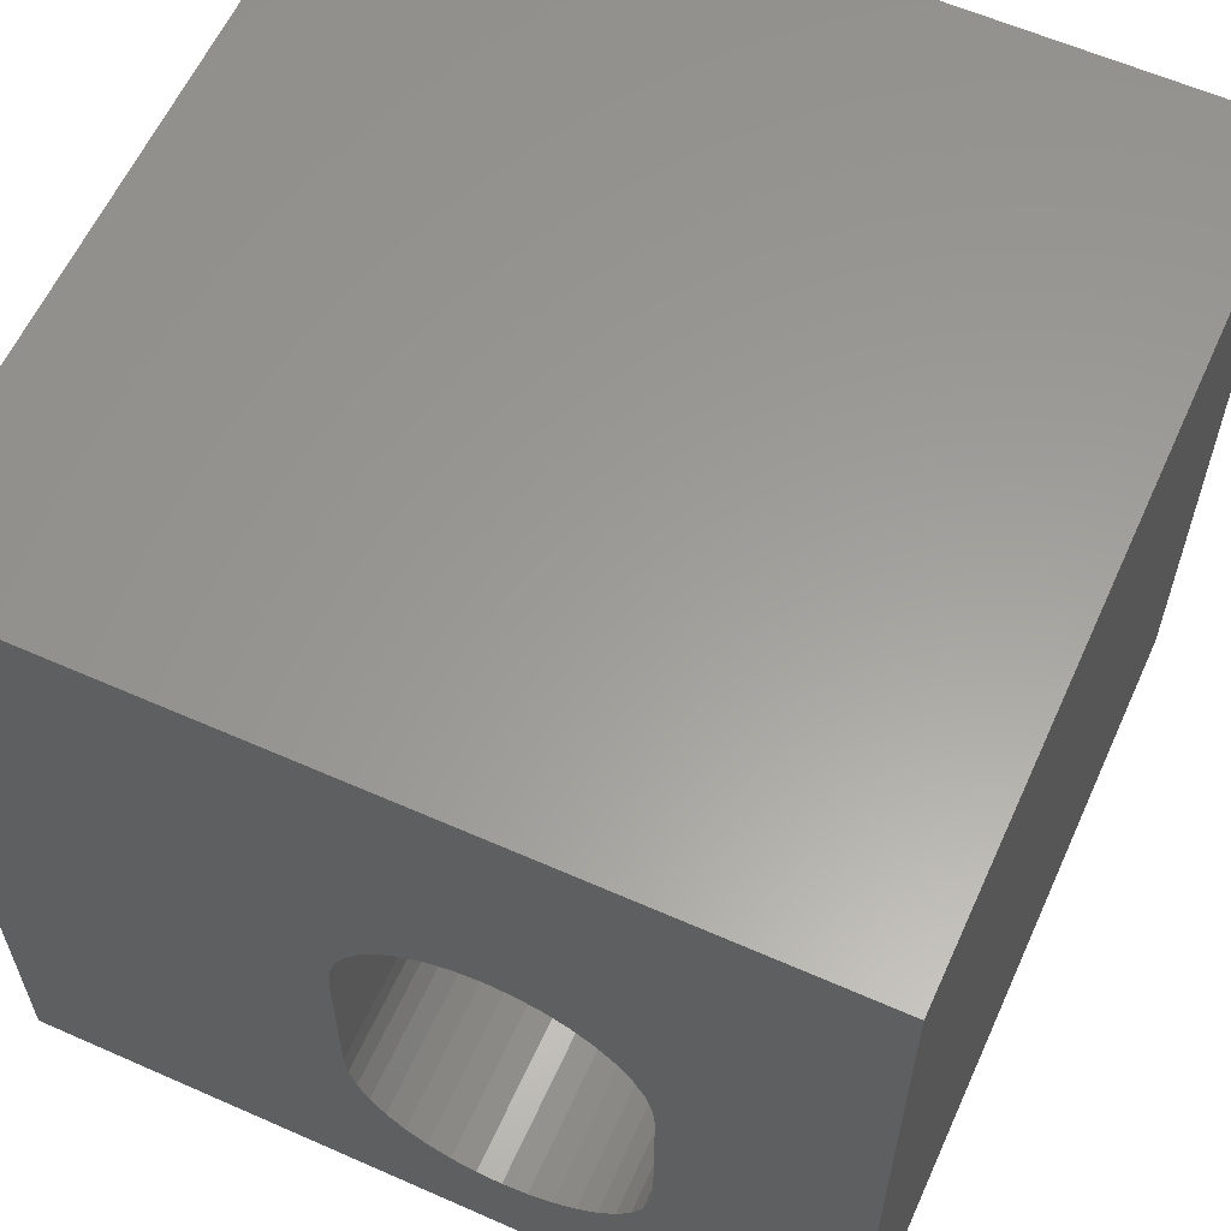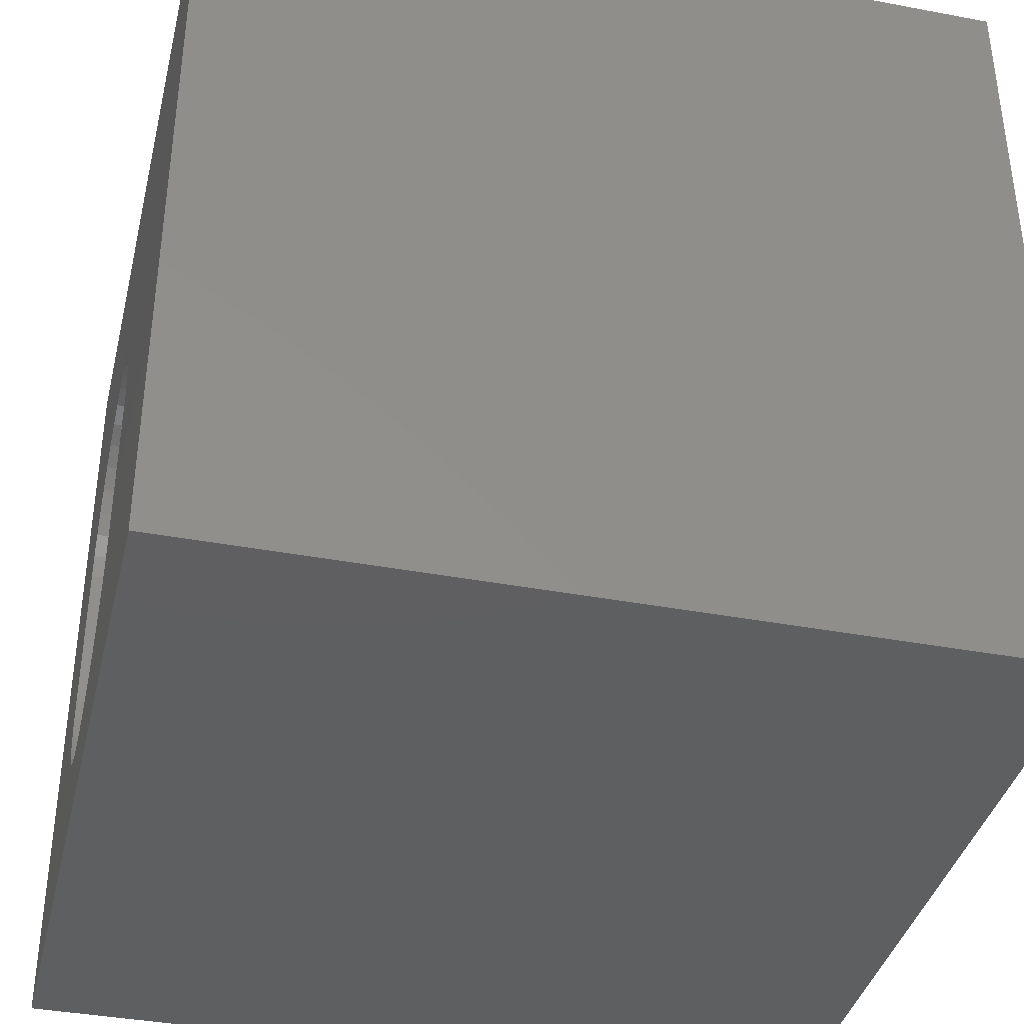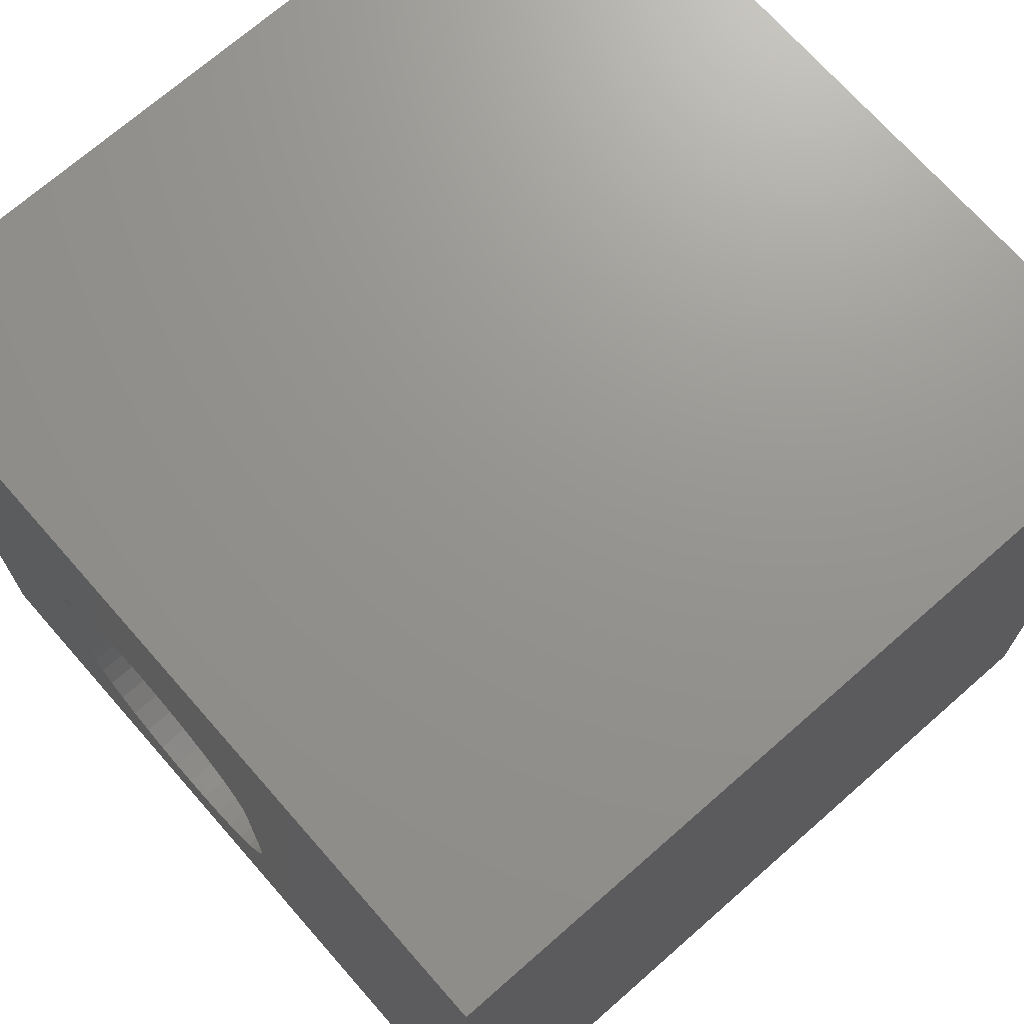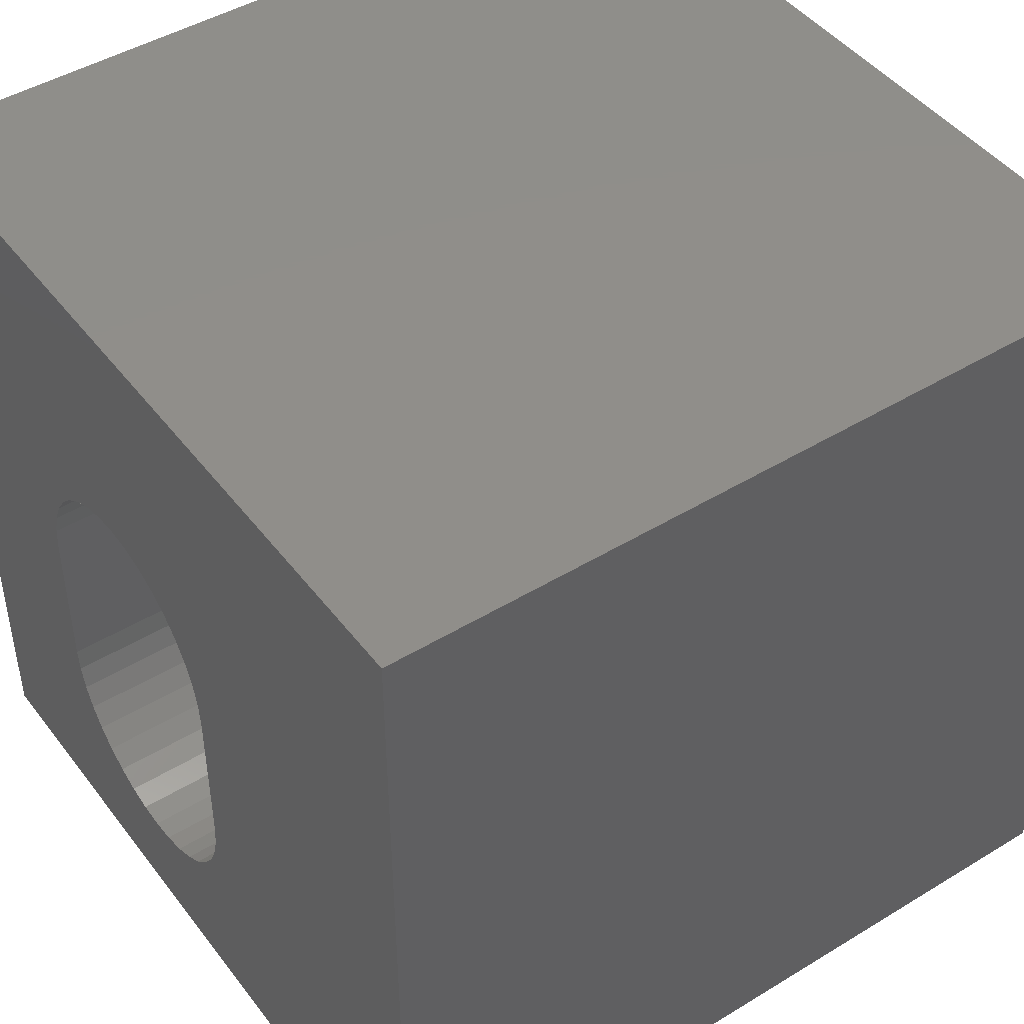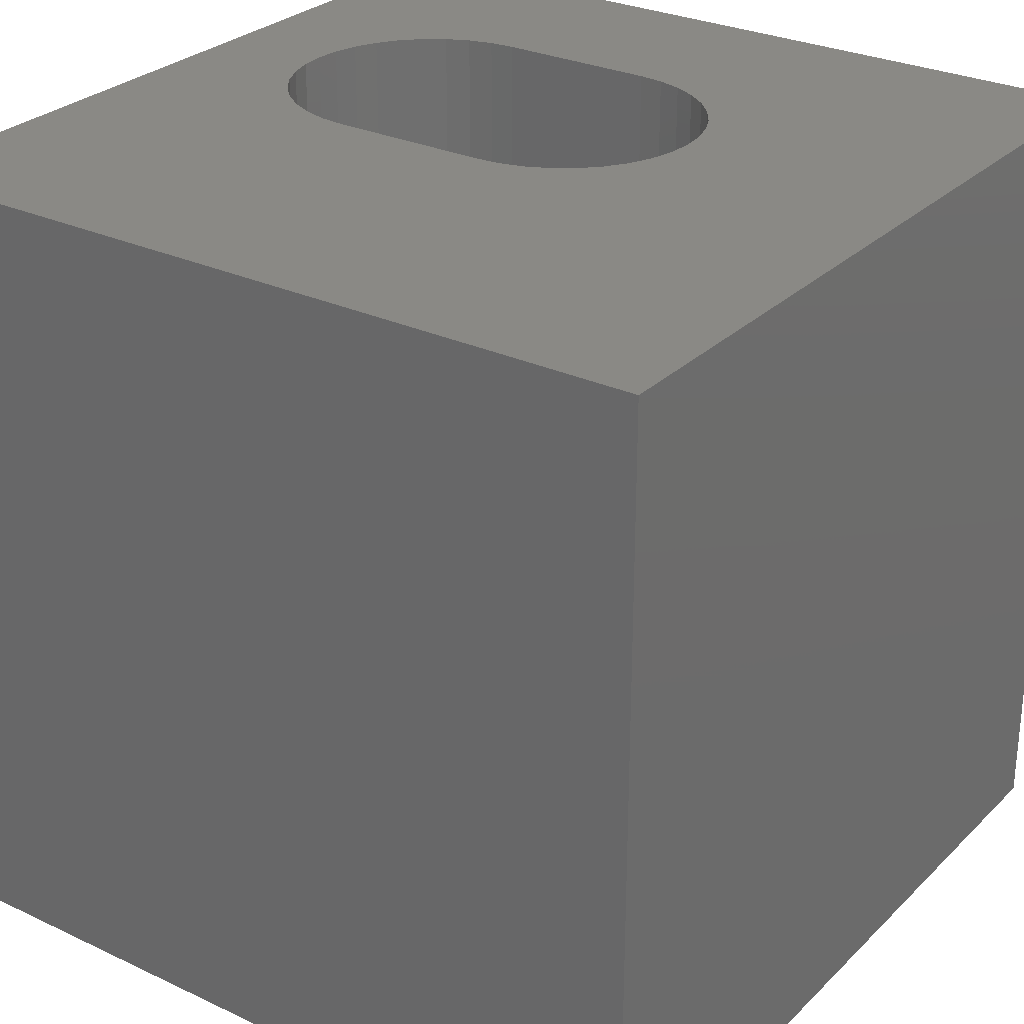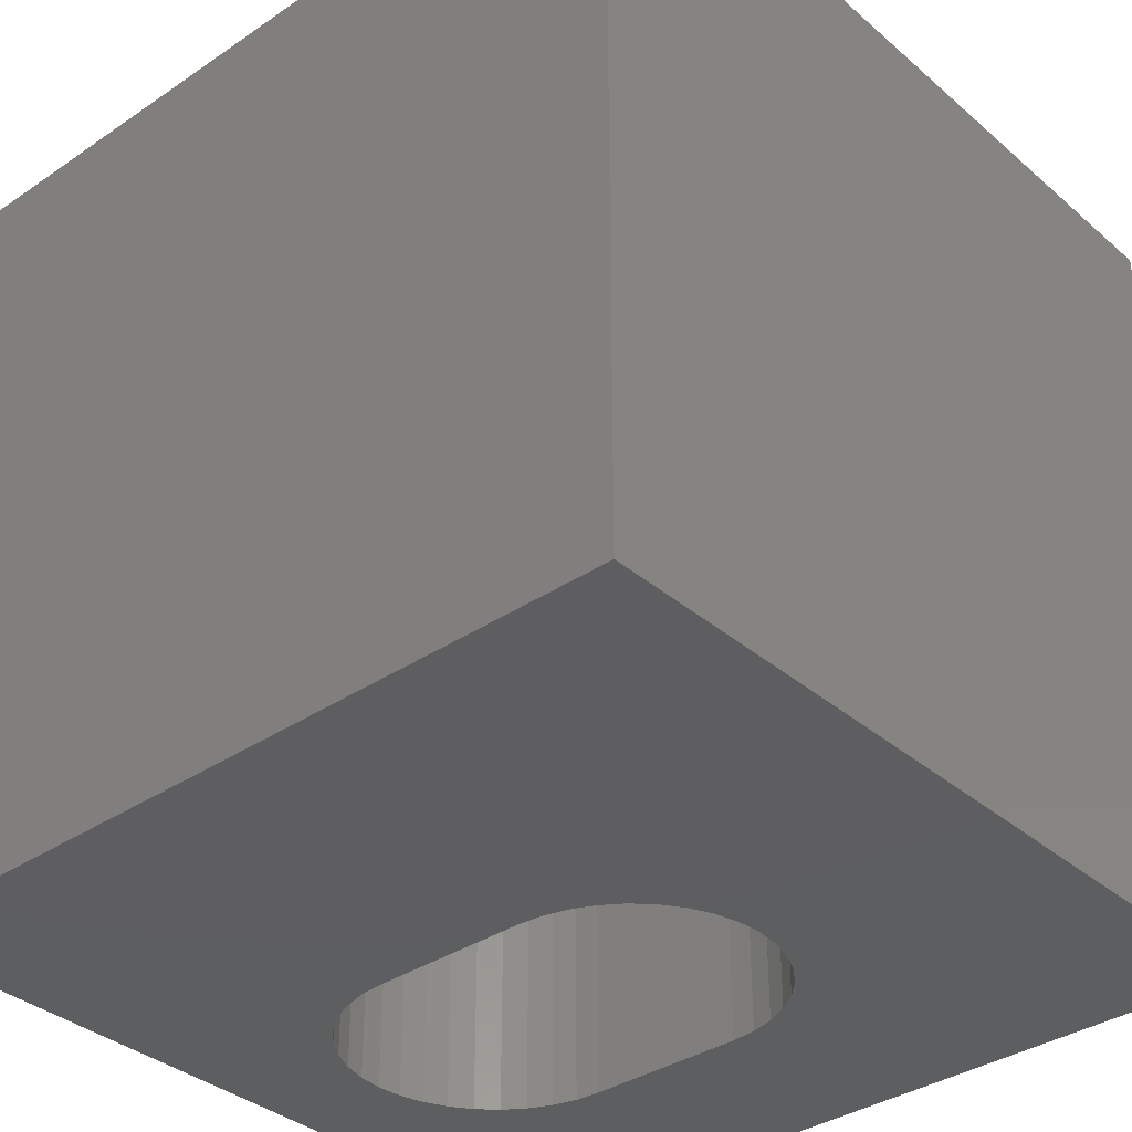
<metadata>
{"format":"stl","ext":"stl","renderer":"f3d","projection":"perspective","resolution":1024,"background":"white","views":[{"elev":60.4,"azim":-155.7,"up":"+Y"},{"elev":-38.4,"azim":76.6,"up":"+Y"},{"elev":70.9,"azim":48.7,"up":"+Y"},{"elev":45.6,"azim":55.0,"up":"+Y"},{"elev":28.3,"azim":125.3,"up":"+Z"},{"elev":-35.7,"azim":131.7,"up":"+Z"}]}
</metadata>
<code>
# stl→obj: 84 verts, 168 faces
v 0 10 10
v 0 10 0
v 0 0 10
v 0 0 0
v 5.803 2.803 10
v 5.724 2.508 10
v 10 0 10
v 5.595 2.231 10
v 5.42 1.981 10
v 5.204 1.765 10
v 4.954 1.59 10
v 4.678 1.461 10
v 3.48 1.461 10
v 3.203 1.59 10
v 2.953 1.765 10
v 5.595 5.953 10
v 5.724 5.676 10
v 10 10 10
v 4.383 1.382 10
v 4.079 1.356 10
v 3.774 1.382 10
v 5.803 5.381 10
v 5.83 5.077 10
v 5.83 3.107 10
v 2.737 1.981 10
v 2.562 2.231 10
v 2.433 2.508 10
v 2.354 5.381 10
v 2.433 5.676 10
v 2.953 6.419 10
v 3.203 6.594 10
v 3.48 6.723 10
v 2.562 5.953 10
v 2.737 6.203 10
v 4.678 6.723 10
v 4.954 6.594 10
v 2.354 2.803 10
v 2.327 3.107 10
v 2.327 5.077 10
v 5.204 6.419 10
v 5.42 6.203 10
v 3.774 6.802 10
v 4.079 6.829 10
v 4.383 6.802 10
v 10 10 0
v 10 0 0
v 2.354 2.803 0
v 2.433 2.508 0
v 2.562 2.231 0
v 2.737 1.981 0
v 4.678 1.461 0
v 4.954 1.59 0
v 5.204 1.765 0
v 2.953 1.765 0
v 3.203 1.59 0
v 3.48 1.461 0
v 5.42 1.981 0
v 5.595 2.231 0
v 5.724 2.508 0
v 3.774 1.382 0
v 4.079 1.356 0
v 4.383 1.382 0
v 5.803 5.381 0
v 5.724 5.676 0
v 5.595 5.953 0
v 2.562 5.953 0
v 2.433 5.676 0
v 5.803 2.803 0
v 5.83 3.107 0
v 5.83 5.077 0
v 5.42 6.203 0
v 5.204 6.419 0
v 4.954 6.594 0
v 2.354 5.381 0
v 2.327 5.077 0
v 2.327 3.107 0
v 3.203 6.594 0
v 3.48 6.723 0
v 3.774 6.802 0
v 2.953 6.419 0
v 2.737 6.203 0
v 4.678 6.723 0
v 4.383 6.802 0
v 4.079 6.829 0
f 1 2 3
f 3 2 4
f 5 6 7
f 7 6 8
f 7 8 9
f 9 10 7
f 7 10 11
f 7 11 12
f 13 14 3
f 3 14 15
f 16 17 18
f 12 19 7
f 7 19 20
f 7 20 3
f 3 20 21
f 3 21 13
f 17 22 18
f 18 22 23
f 18 23 7
f 7 23 24
f 7 24 5
f 15 25 3
f 3 25 26
f 3 26 27
f 1 28 29
f 30 31 1
f 1 31 32
f 29 33 1
f 1 33 34
f 1 34 30
f 18 35 36
f 27 37 3
f 3 37 38
f 3 38 1
f 1 38 39
f 1 39 28
f 36 40 18
f 18 40 41
f 18 41 16
f 32 42 1
f 1 42 43
f 1 43 18
f 18 43 44
f 18 44 35
f 45 18 46
f 46 18 7
f 47 48 4
f 4 48 49
f 4 49 50
f 51 52 46
f 46 52 53
f 50 54 4
f 4 54 55
f 4 55 56
f 53 57 46
f 46 57 58
f 46 58 59
f 56 60 4
f 4 60 61
f 4 61 46
f 46 61 62
f 46 62 51
f 63 64 45
f 45 64 65
f 66 67 2
f 59 68 46
f 46 68 69
f 46 69 45
f 45 69 70
f 45 70 63
f 65 71 45
f 45 71 72
f 45 72 73
f 67 74 2
f 2 74 75
f 2 75 4
f 4 75 76
f 4 76 47
f 77 2 78
f 78 2 79
f 77 80 2
f 2 80 81
f 2 81 66
f 73 82 45
f 45 82 83
f 45 83 2
f 2 83 84
f 2 84 79
f 18 45 1
f 1 45 2
f 46 7 4
f 4 7 3
f 76 38 37
f 76 37 47
f 47 37 27
f 47 27 48
f 48 27 26
f 48 26 49
f 49 26 25
f 49 25 50
f 50 25 15
f 50 15 54
f 54 15 14
f 54 14 55
f 55 14 13
f 55 13 56
f 56 13 21
f 56 21 60
f 60 21 20
f 60 20 61
f 61 20 19
f 61 19 62
f 62 19 12
f 62 12 51
f 51 12 11
f 51 11 52
f 52 11 10
f 52 10 53
f 53 10 9
f 53 9 57
f 57 9 8
f 57 8 58
f 58 8 6
f 58 6 59
f 59 6 5
f 59 5 68
f 68 5 24
f 68 24 69
f 76 75 38
f 38 75 39
f 70 23 22
f 70 22 63
f 63 22 17
f 63 17 64
f 64 17 16
f 64 16 65
f 65 16 41
f 65 41 71
f 71 41 40
f 71 40 72
f 72 40 36
f 72 36 73
f 73 36 35
f 73 35 82
f 82 35 44
f 82 44 83
f 83 44 43
f 83 43 84
f 84 43 42
f 84 42 79
f 79 42 32
f 79 32 78
f 78 32 31
f 78 31 77
f 77 31 30
f 77 30 80
f 80 30 34
f 80 34 81
f 81 34 33
f 81 33 66
f 66 33 29
f 66 29 67
f 67 29 28
f 67 28 74
f 74 28 39
f 74 39 75
f 70 69 23
f 23 69 24

</code>
